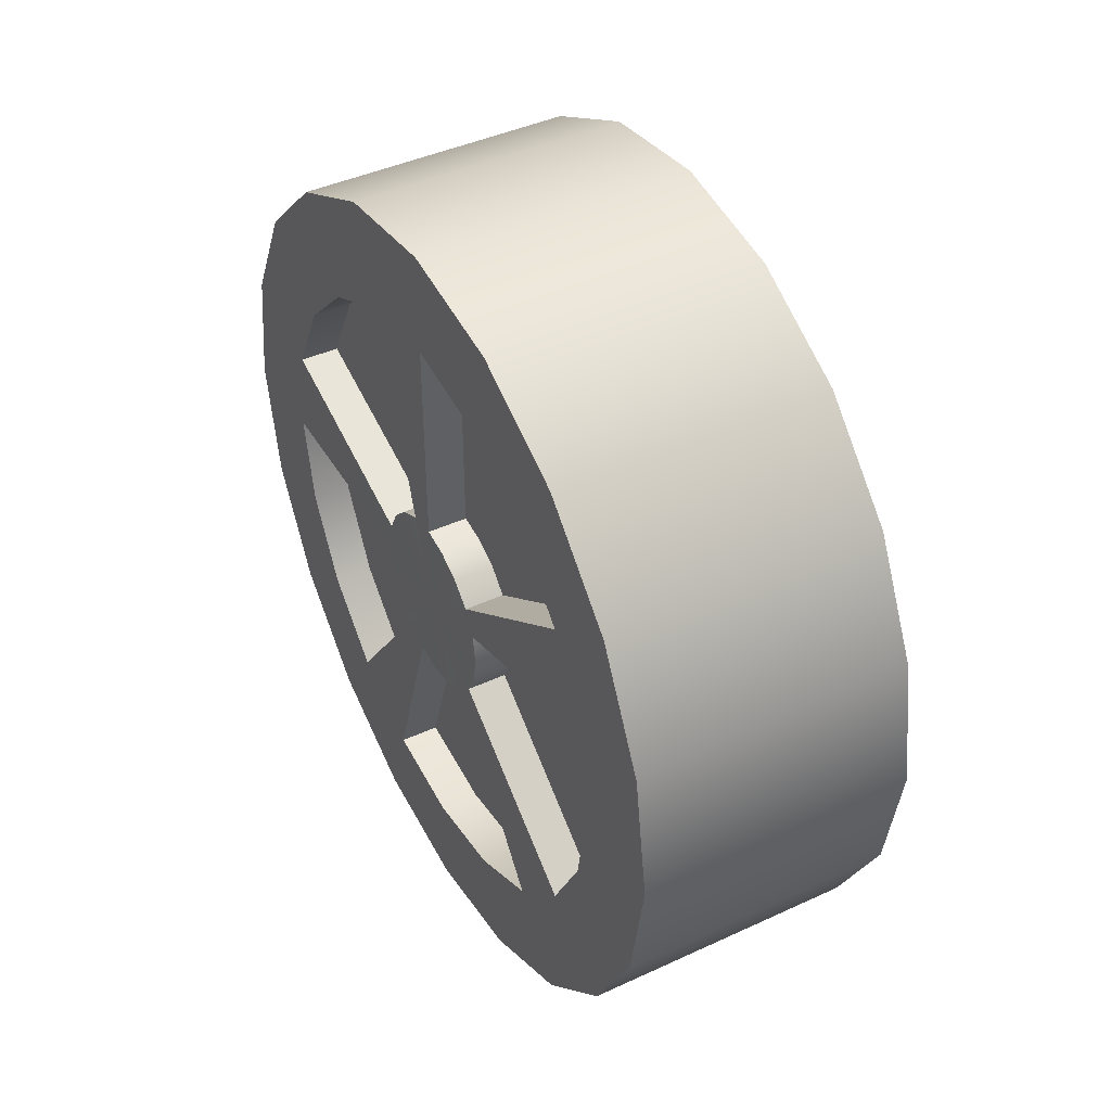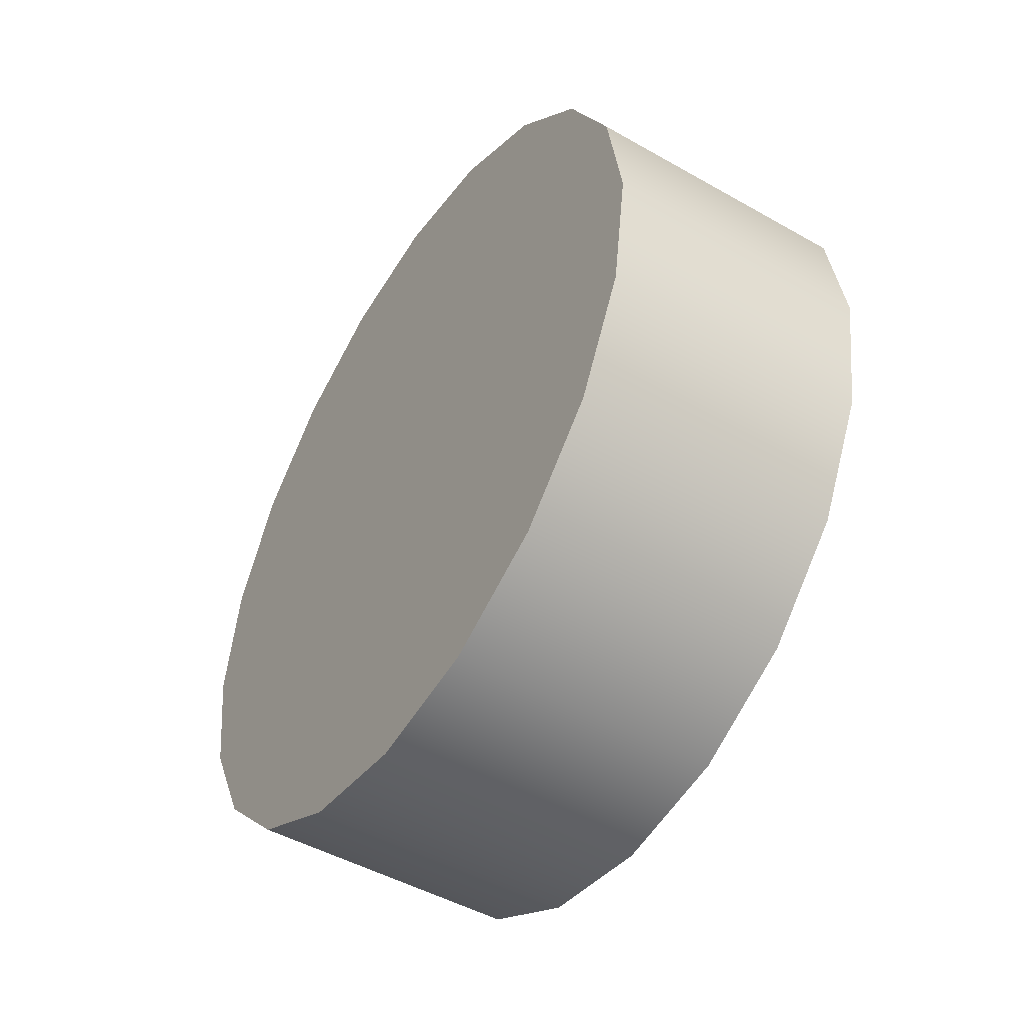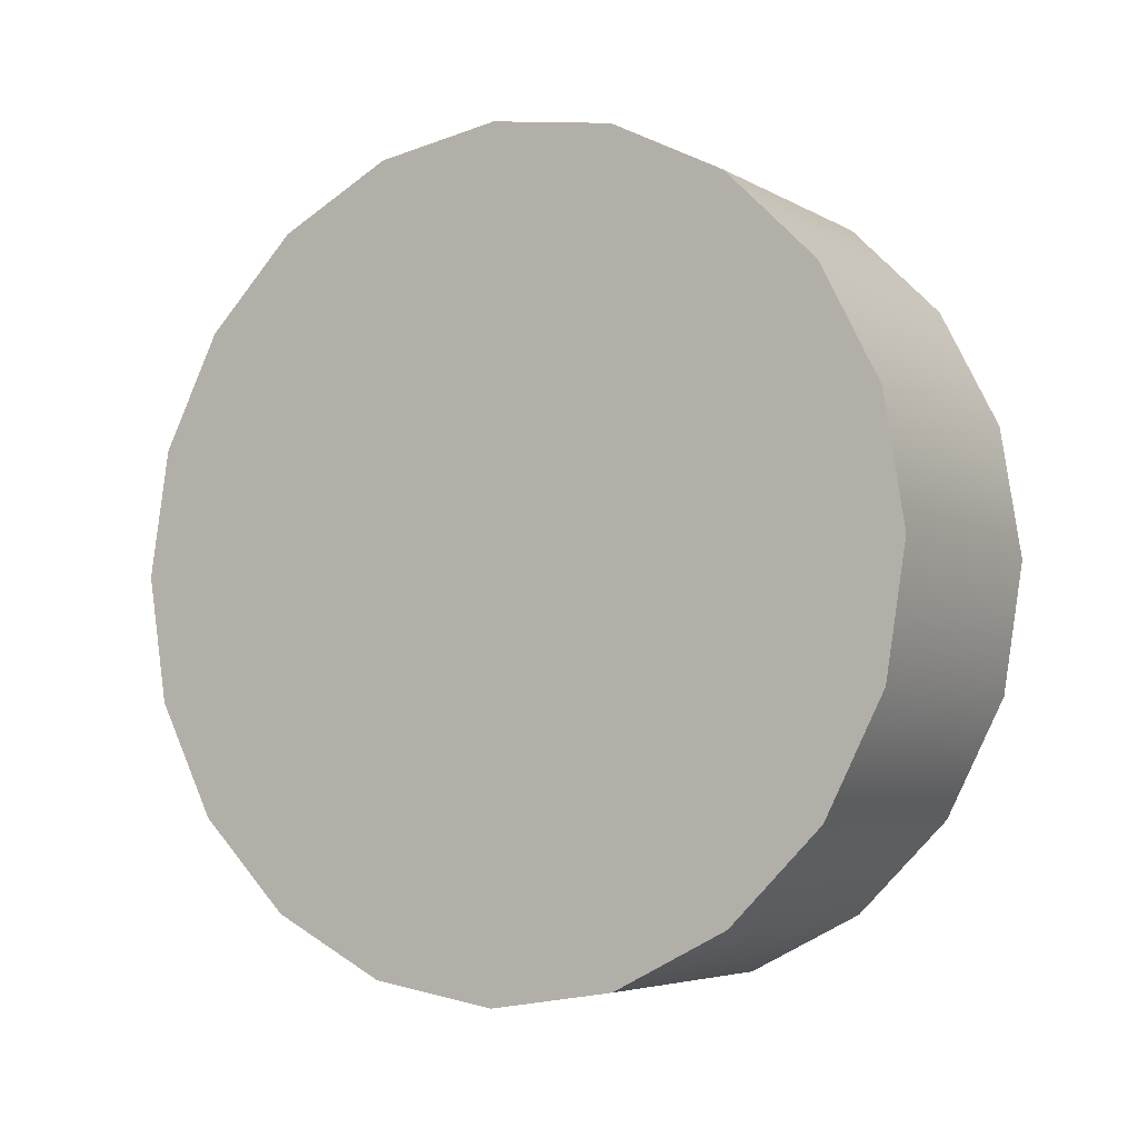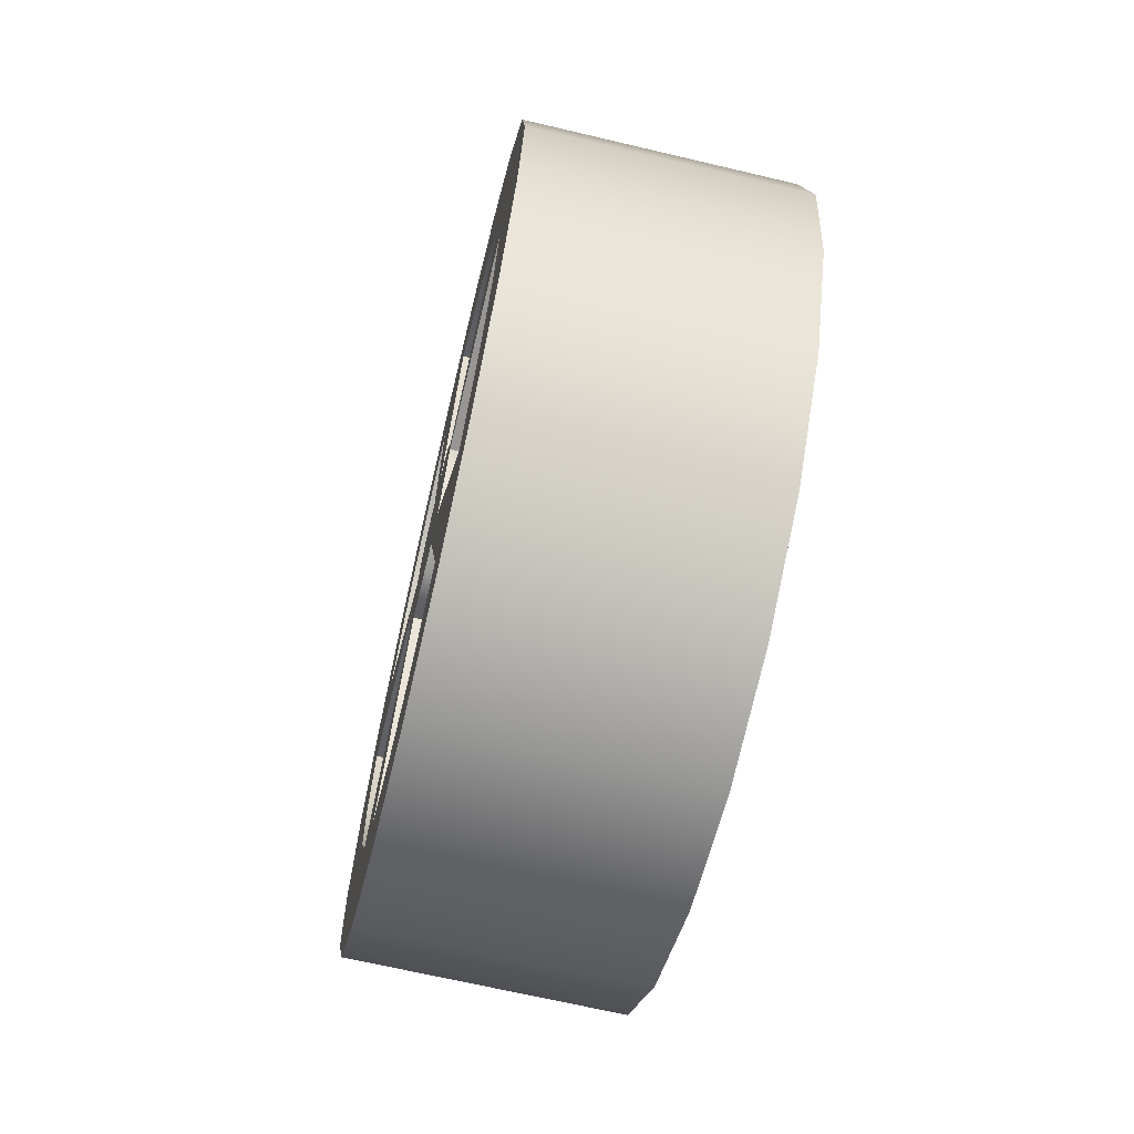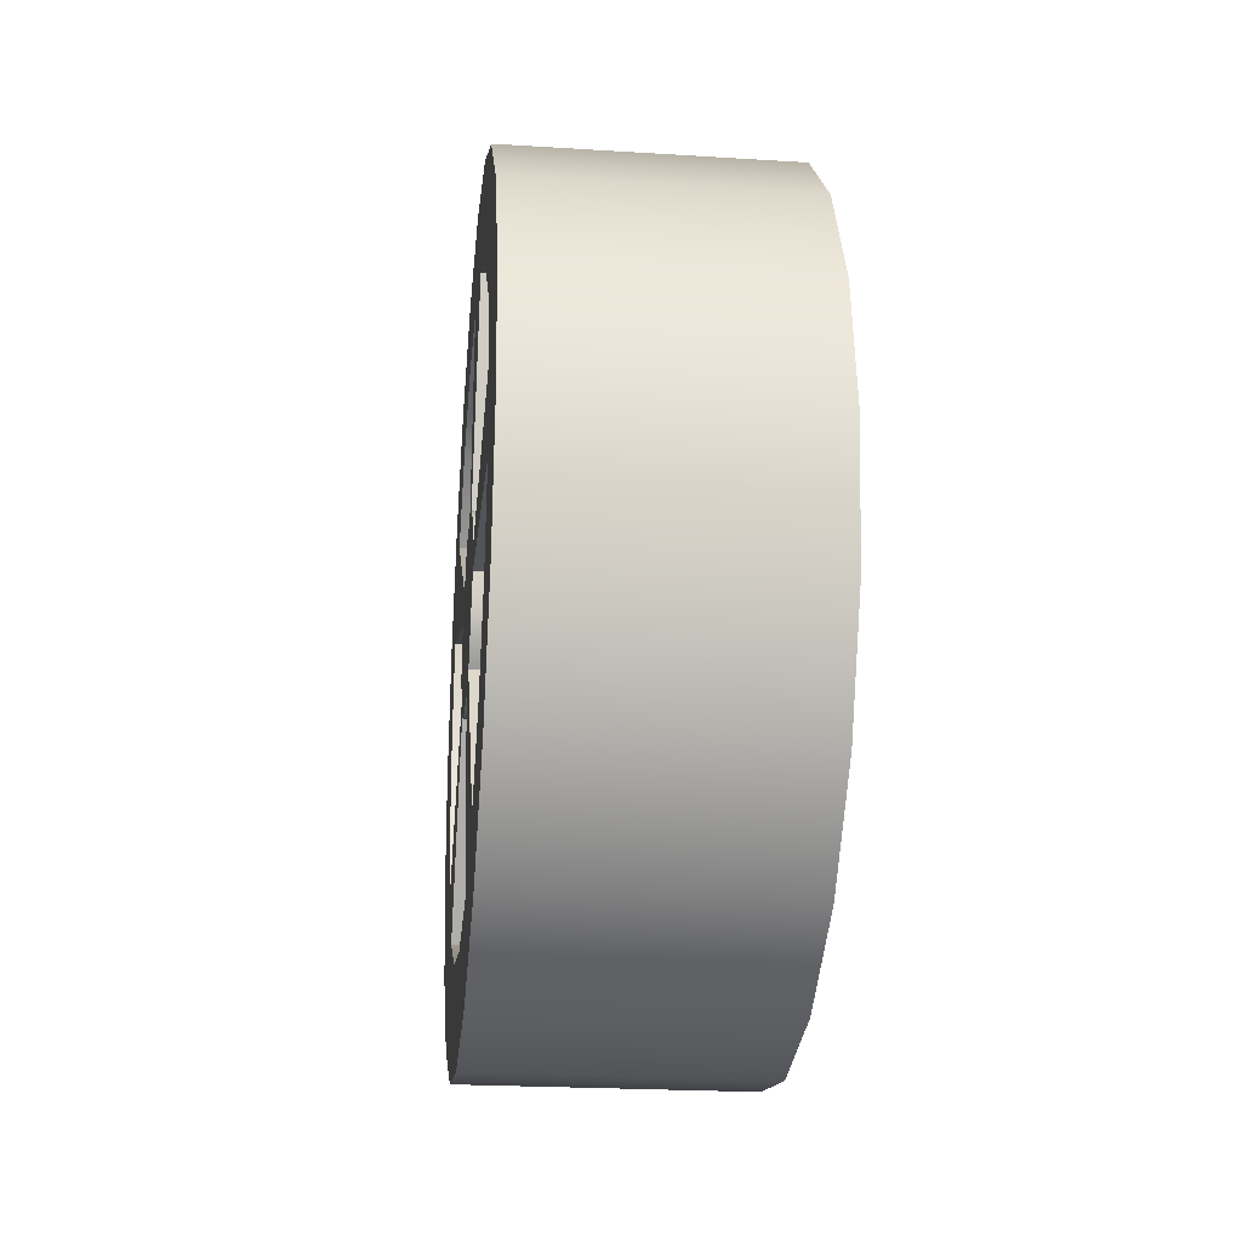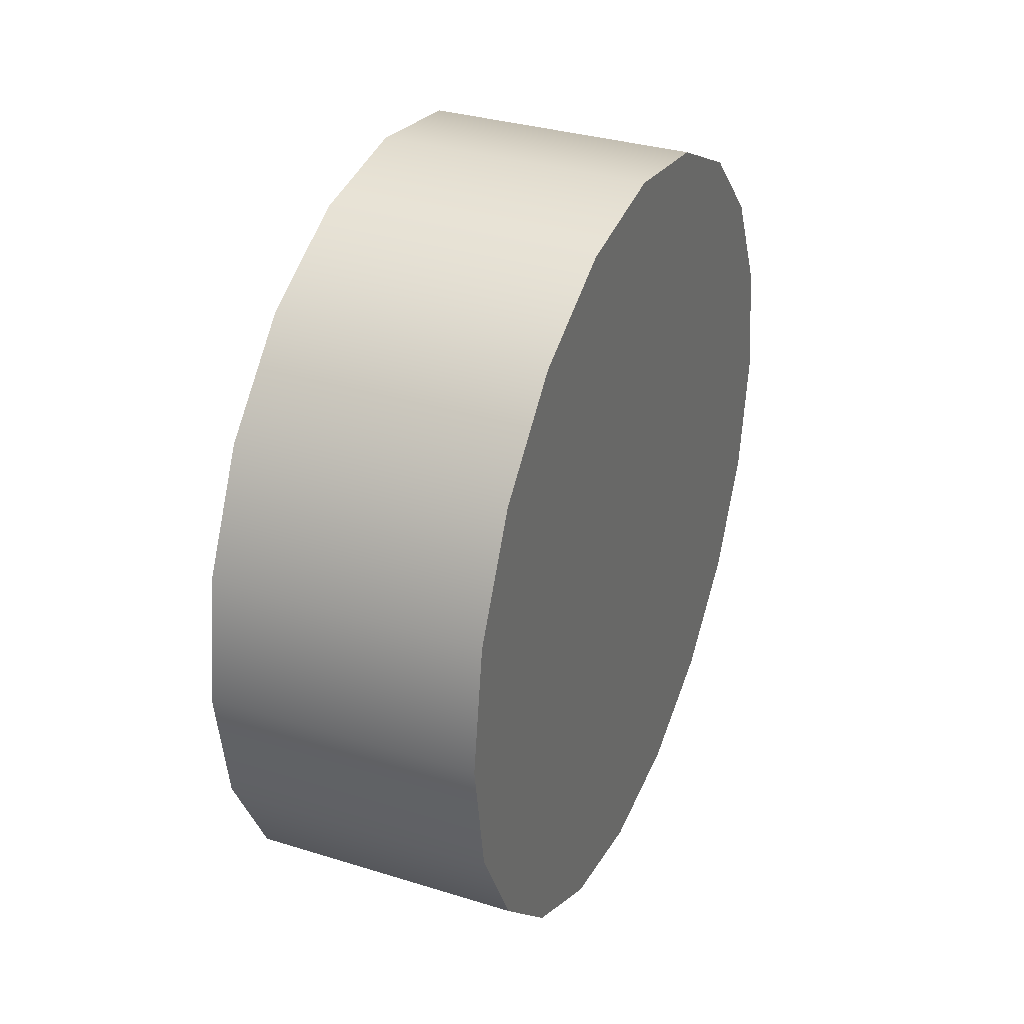
<metadata>
{"format":"obj","ext":"obj","renderer":"f3d","projection":"perspective","resolution":1024,"background":"white","views":[{"elev":43.3,"azim":151.4,"up":"+Y"},{"elev":-47.9,"azim":-32.5,"up":"+Z"},{"elev":-5.1,"azim":-58.9,"up":"+Z"},{"elev":-67.8,"azim":166.7,"up":"+Z"},{"elev":-23.5,"azim":174.0,"up":"+Z"},{"elev":33.4,"azim":-157.0,"up":"+Z"}]}
</metadata>
<code>
g default
v 0.1535 0.3291 -0.1069
v 0.1535 0.2799 -0.2034
v 0.1535 0.2034 -0.2799
v 0.1535 0.1069 -0.3291
v 0.1535 -0 -0.346
v 0.1535 -0.1069 -0.3291
v 0.1535 -0.2034 -0.2799
v 0.1535 -0.2799 -0.2034
v 0.1535 -0.3291 -0.1069
v 0.1535 -0.346 -1e-06
v 0.1535 -0.3291 0.1069
v 0.1535 -0.2799 0.2034
v 0.1535 -0.2034 0.2799
v 0.1535 -0.1069 0.3291
v 0.1535 -0 0.346
v 0.1535 0.1069 0.3291
v 0.1535 0.2034 0.2799
v 0.1535 0.2799 0.2034
v 0.1535 0.3291 0.1069
v 0.1535 0.346 -1e-06
v 0.1535 0.4388 -0.1426
v 0.1535 0.3733 -0.2712
v 0.1535 0.2712 -0.3733
v 0.1535 0.1426 -0.4388
v 0.1535 -0 -0.4614
v 0.1535 -0.1426 -0.4388
v 0.1535 -0.2712 -0.3733
v 0.1535 -0.3733 -0.2712
v 0.1535 -0.4388 -0.1426
v 0.1535 -0.4614 -1e-06
v 0.1535 -0.4388 0.1426
v 0.1535 -0.3733 0.2712
v 0.1535 -0.2712 0.3733
v 0.1535 -0.1426 0.4388
v 0.1535 -0 0.4614
v 0.1535 0.1426 0.4388
v 0.1535 0.2712 0.3733
v 0.1535 0.3733 0.2712
v 0.1535 0.4388 0.1426
v 0.1535 0.4614 -1e-06
v -0.1535 0.4388 -0.1426
v -0.1535 0.3733 -0.2712
v -0.1535 0.2712 -0.3733
v -0.1535 0.1426 -0.4388
v -0.1535 -0 -0.4614
v -0.1535 -0.1426 -0.4388
v -0.1535 -0.2712 -0.3733
v -0.1535 -0.3733 -0.2712
v -0.1535 -0.4388 -0.1426
v -0.1535 -0.4614 -1e-06
v -0.1535 -0.4388 0.1426
v -0.1535 -0.3733 0.2712
v -0.1535 -0.2712 0.3733
v -0.1535 -0.1426 0.4388
v -0.1535 -0 0.4614
v -0.1535 0.1426 0.4388
v -0.1535 0.2712 0.3733
v -0.1535 0.3733 0.2712
v -0.1535 0.4388 0.1426
v -0.1535 0.4614 -1e-06
v -0.1535 0.3291 -0.1069
v -0.1535 0.2799 -0.2034
v -0.1535 0.2034 -0.2799
v -0.1535 0.1069 -0.3291
v -0.1535 -0 -0.346
v -0.1535 -0.1069 -0.3291
v -0.1535 -0.2034 -0.2799
v -0.1535 -0.2799 -0.2034
v -0.1535 -0.3291 -0.1069
v -0.1535 -0.346 -1e-06
v -0.1535 -0.3291 0.1069
v -0.1535 -0.2799 0.2034
v -0.1535 -0.2034 0.2799
v -0.1535 -0.1069 0.3291
v -0.1535 -0 0.346
v -0.1535 0.1069 0.3291
v -0.1535 0.2034 0.2799
v -0.1535 0.2799 0.2034
v -0.1535 0.3291 0.1069
v -0.1535 0.346 -1e-06
v -0.1535 0.2194 -0.07129
v -0.1535 0.1866 -0.1356
v -0.1535 0.1356 -0.1866
v -0.1535 0.07129 -0.2194
v -0.1535 -0 -0.2307
v -0.1535 -0.07129 -0.2194
v -0.1535 -0.1356 -0.1866
v -0.1535 -0.1866 -0.1356
v -0.1535 -0.2194 -0.07129
v -0.1535 -0.2307 -1e-06
v -0.1535 -0.2194 0.07128
v -0.1535 -0.1866 0.1356
v -0.1535 -0.1356 0.1866
v -0.1535 -0.07129 0.2194
v -0.1535 -0 0.2307
v -0.1535 0.07129 0.2194
v -0.1535 0.1356 0.1866
v -0.1535 0.1866 0.1356
v -0.1535 0.2194 0.07128
v -0.1535 0.2307 -1e-06
v -0.1535 0.1097 -0.03564
v -0.1535 0.09331 -0.0678
v -0.1535 0.0678 -0.09331
v -0.1535 0.03564 -0.1097
v -0.1535 -0 -0.1153
v -0.1535 -0.03564 -0.1097
v -0.1535 -0.0678 -0.09331
v -0.1535 -0.09331 -0.0678
v -0.1535 -0.1097 -0.03564
v -0.1535 -0.1153 -1e-06
v -0.1535 -0.1097 0.03564
v -0.1535 -0.09331 0.06779
v -0.1535 -0.0678 0.09331
v -0.1535 -0.03564 0.1097
v -0.1535 -0 0.1153
v -0.1535 0.03564 0.1097
v -0.1535 0.0678 0.09331
v -0.1535 0.09331 0.06779
v -0.1535 0.1097 0.03564
v -0.1535 0.1153 -1e-06
v -0.1535 -0 -1e-06
v 0.1098 0.2034 -0.2799
v 0.1098 0.2799 -0.2034
v 0.1098 0.3291 -0.1069
v 0.1098 0.346 -1e-06
v 0.1098 -0.2034 -0.2799
v 0.1098 -0.1069 -0.3291
v 0.1098 -0 -0.346
v 0.1098 0.1069 -0.3291
v 0.1098 -0.3291 0.1069
v 0.1098 -0.346 -1e-06
v 0.1098 -0.3291 -0.1069
v 0.1098 -0.2799 -0.2034
v 0.1098 -0 0.346
v 0.1098 -0.1069 0.3291
v 0.1098 -0.2034 0.2799
v 0.1098 -0.2799 0.2034
v 0.1098 0.3291 0.1069
v 0.1098 0.2799 0.2034
v 0.1098 0.2034 0.2799
v 0.1098 0.1069 0.3291
v 0.1539 0.03208 0.09872
v 0.1098 0.03208 0.09872
v 0.1098 0.06102 0.08398
v 0.1098 0.08398 0.06101
v 0.1098 0.09873 0.03208
v 0.1539 0.09873 0.03208
v 0.1539 0.1038 -1e-06
v 0.1098 0.1038 -1e-06
v 0.1098 0.09873 -0.03208
v 0.1098 0.08398 -0.06102
v 0.1098 0.06102 -0.08398
v 0.1539 0.06102 -0.08398
v 0.1539 0.03208 -0.09873
v 0.1098 0.03208 -0.09873
v 0.1098 -0 -0.1038
v 0.1098 -0.03208 -0.09873
v 0.1098 -0.06102 -0.08398
v 0.1539 -0.06102 -0.08398
v 0.1539 -0.08398 -0.06102
v 0.1098 -0.08398 -0.06102
v 0.1098 -0.09873 -0.03208
v 0.1098 -0.1038 -1e-06
v 0.1098 -0.09873 0.03208
v 0.1539 -0.09873 0.03208
v 0.1539 -0.08398 0.06101
v 0.1098 -0.08398 0.06101
v 0.1098 -0.06102 0.08398
v 0.1098 -0.03208 0.09872
v 0.1098 -0 0.1038
v 0.1539 -0 0.1038
v 0.1543 -0 -1e-06
v 0.1543 0.06102 0.08398
v 0.1543 0.08398 0.06101
v 0.1543 -0 -1e-06
v 0.1543 0.09873 -0.03208
v 0.1543 0.08398 -0.06102
v 0.1543 -0 -1e-06
v 0.1543 -0 -0.1038
v 0.1543 -0.03208 -0.09873
v 0.1543 0 -1e-06
v 0.1543 -0.09873 -0.03208
v 0.1543 -0.1038 -1e-06
v 0.1543 -0 -1e-06
v 0.1543 -0.06102 0.08398
v 0.1543 -0.03208 0.09872
g polySurface9 polySurface1 pCylinder3
f 150 151 123 124
f 151 152 122 123
f 4 3 153 154
f 155 156 128 129
f 156 157 127 128
f 157 158 126 127
f 8 7 159 160
f 161 162 132 133
f 162 163 131 132
f 163 164 130 131
f 12 11 165 166
f 167 168 136 137
f 168 169 135 136
f 169 170 134 135
f 16 15 171 142
f 143 144 140 141
f 144 145 139 140
f 145 146 138 139
f 20 19 147 148
f 149 150 124 125
f 1 2 22 21
f 2 3 23 22
f 3 4 24 23
f 4 5 25 24
f 5 6 26 25
f 6 7 27 26
f 7 8 28 27
f 8 9 29 28
f 9 10 30 29
f 10 11 31 30
f 11 12 32 31
f 12 13 33 32
f 13 14 34 33
f 14 15 35 34
f 15 16 36 35
f 16 17 37 36
f 17 18 38 37
f 18 19 39 38
f 19 20 40 39
f 20 1 21 40
f 21 22 42 41
f 22 23 43 42
f 23 24 44 43
f 24 25 45 44
f 25 26 46 45
f 26 27 47 46
f 27 28 48 47
f 28 29 49 48
f 29 30 50 49
f 30 31 51 50
f 31 32 52 51
f 32 33 53 52
f 33 34 54 53
f 34 35 55 54
f 35 36 56 55
f 36 37 57 56
f 37 38 58 57
f 38 39 59 58
f 39 40 60 59
f 40 21 41 60
f 41 42 62 61
f 42 43 63 62
f 43 44 64 63
f 44 45 65 64
f 45 46 66 65
f 46 47 67 66
f 47 48 68 67
f 48 49 69 68
f 49 50 70 69
f 50 51 71 70
f 51 52 72 71
f 52 53 73 72
f 53 54 74 73
f 54 55 75 74
f 55 56 76 75
f 56 57 77 76
f 57 58 78 77
f 58 59 79 78
f 59 60 80 79
f 60 41 61 80
f 61 62 82 81
f 62 63 83 82
f 63 64 84 83
f 64 65 85 84
f 65 66 86 85
f 66 67 87 86
f 67 68 88 87
f 68 69 89 88
f 69 70 90 89
f 70 71 91 90
f 71 72 92 91
f 72 73 93 92
f 73 74 94 93
f 74 75 95 94
f 75 76 96 95
f 76 77 97 96
f 78 79 99 98
f 79 80 100 99
f 80 61 81 100
f 81 82 102 101
f 82 83 103 102
f 83 84 104 103
f 84 85 105 104
f 85 86 106 105
f 86 87 107 106
f 87 88 108 107
f 88 89 109 108
f 89 90 110 109
f 90 91 111 110
f 91 92 112 111
f 92 93 113 112
f 93 94 114 113
f 94 95 115 114
f 95 96 116 115
f 96 97 117 116
f 97 98 118 117
f 98 99 119 118
f 99 100 120 119
f 100 81 101 120
f 101 102 121
f 102 103 121
f 103 104 121
f 104 105 121
f 105 106 121
f 106 107 121
f 107 108 121
f 108 109 121
f 109 110 121
f 110 111 121
f 111 112 121
f 112 113 121
f 113 114 121
f 114 115 121
f 115 116 121
f 116 117 121
f 117 118 121
f 118 119 121
f 119 120 121
f 120 101 121
f 152 153 3 122
f 3 2 123 122
f 2 1 124 123
f 1 20 125 124
f 148 149 125 20
f 158 159 7 126
f 7 6 127 126
f 6 5 128 127
f 5 4 129 128
f 154 155 129 4
f 164 165 11 130
f 11 10 131 130
f 10 9 132 131
f 9 8 133 132
f 160 161 133 8
f 170 171 15 134
f 15 14 135 134
f 14 13 136 135
f 13 12 137 136
f 166 167 137 12
f 146 147 19 138
f 19 18 139 138
f 18 17 140 139
f 17 16 141 140
f 142 143 141 16
f 172 173 142
f 172 174 173
f 172 147 174
f 175 176 148
f 175 177 176
f 175 153 177
f 178 179 154
f 178 180 179
f 178 159 180
f 181 182 160
f 181 183 182
f 181 165 183
f 184 185 166
f 184 186 185
f 184 171 186
f 144 143 142 173
f 145 144 173 174
f 146 145 174 147
f 150 149 148 176
f 151 150 176 177
f 152 151 177 153
f 156 155 154 179
f 157 156 179 180
f 158 157 180 159
f 162 161 160 182
f 163 162 182 183
f 164 163 183 165
f 168 167 166 185
f 169 168 185 186
f 170 169 186 171
f 147 172 175 148
f 153 175 178 154
f 159 178 181 160
f 165 181 184 166
f 172 142 171 184
f 97 77 78 98

</code>
